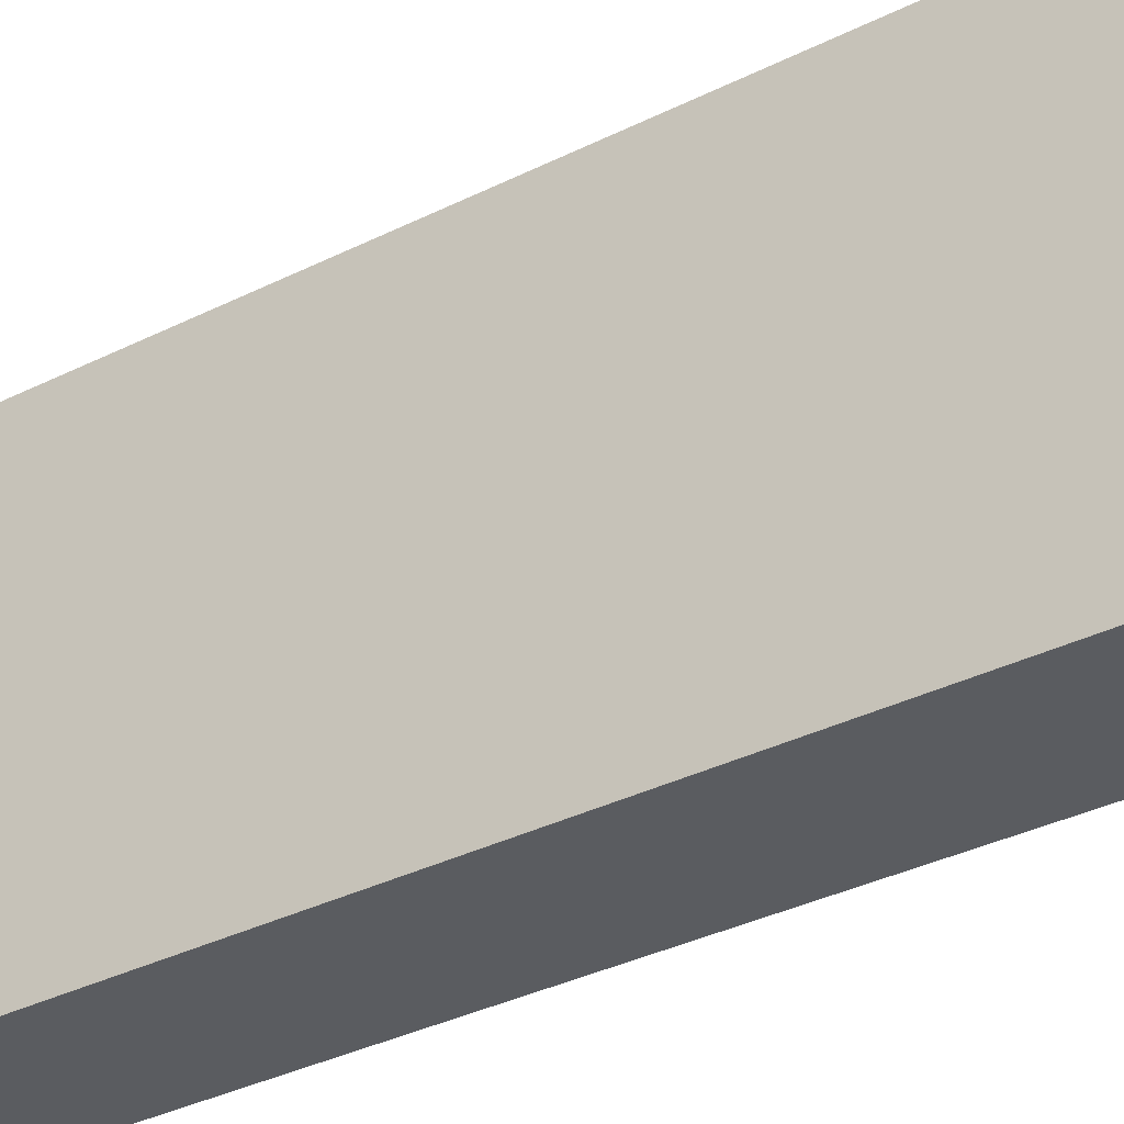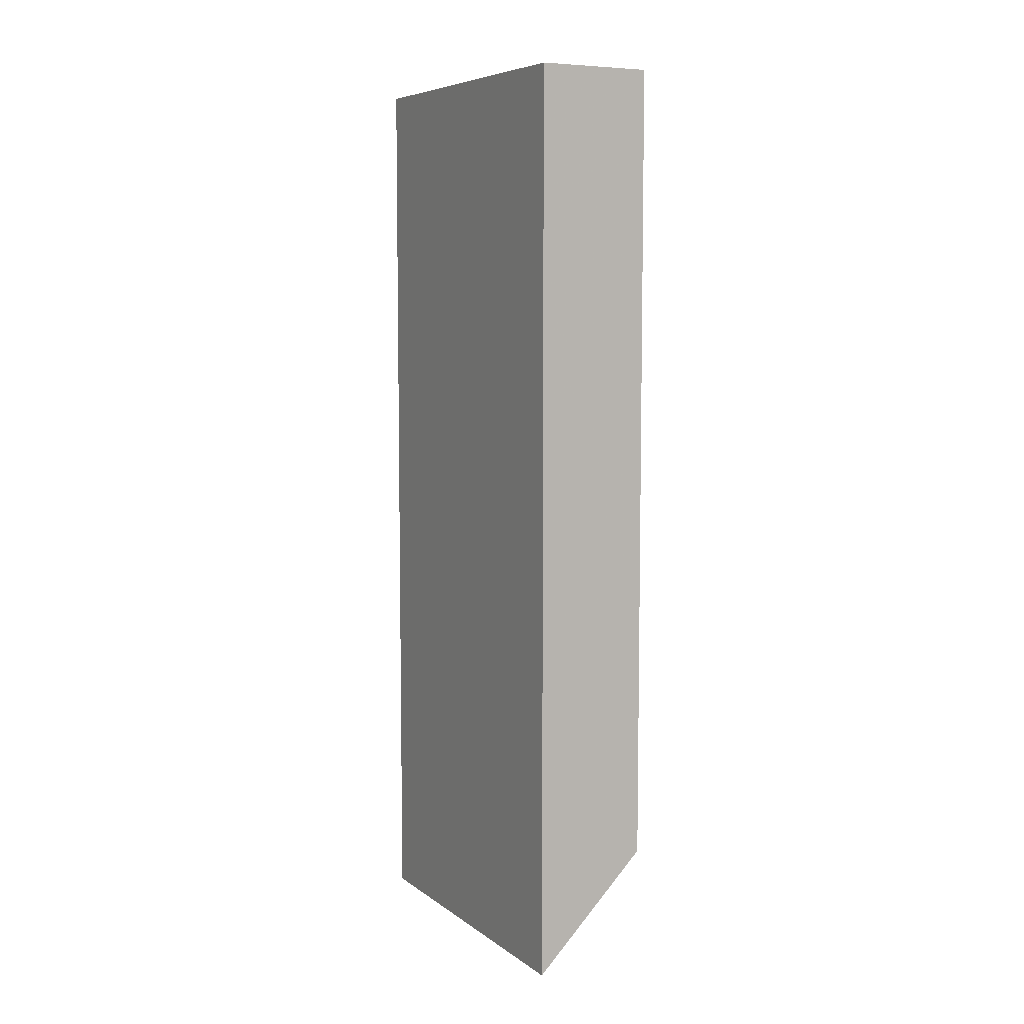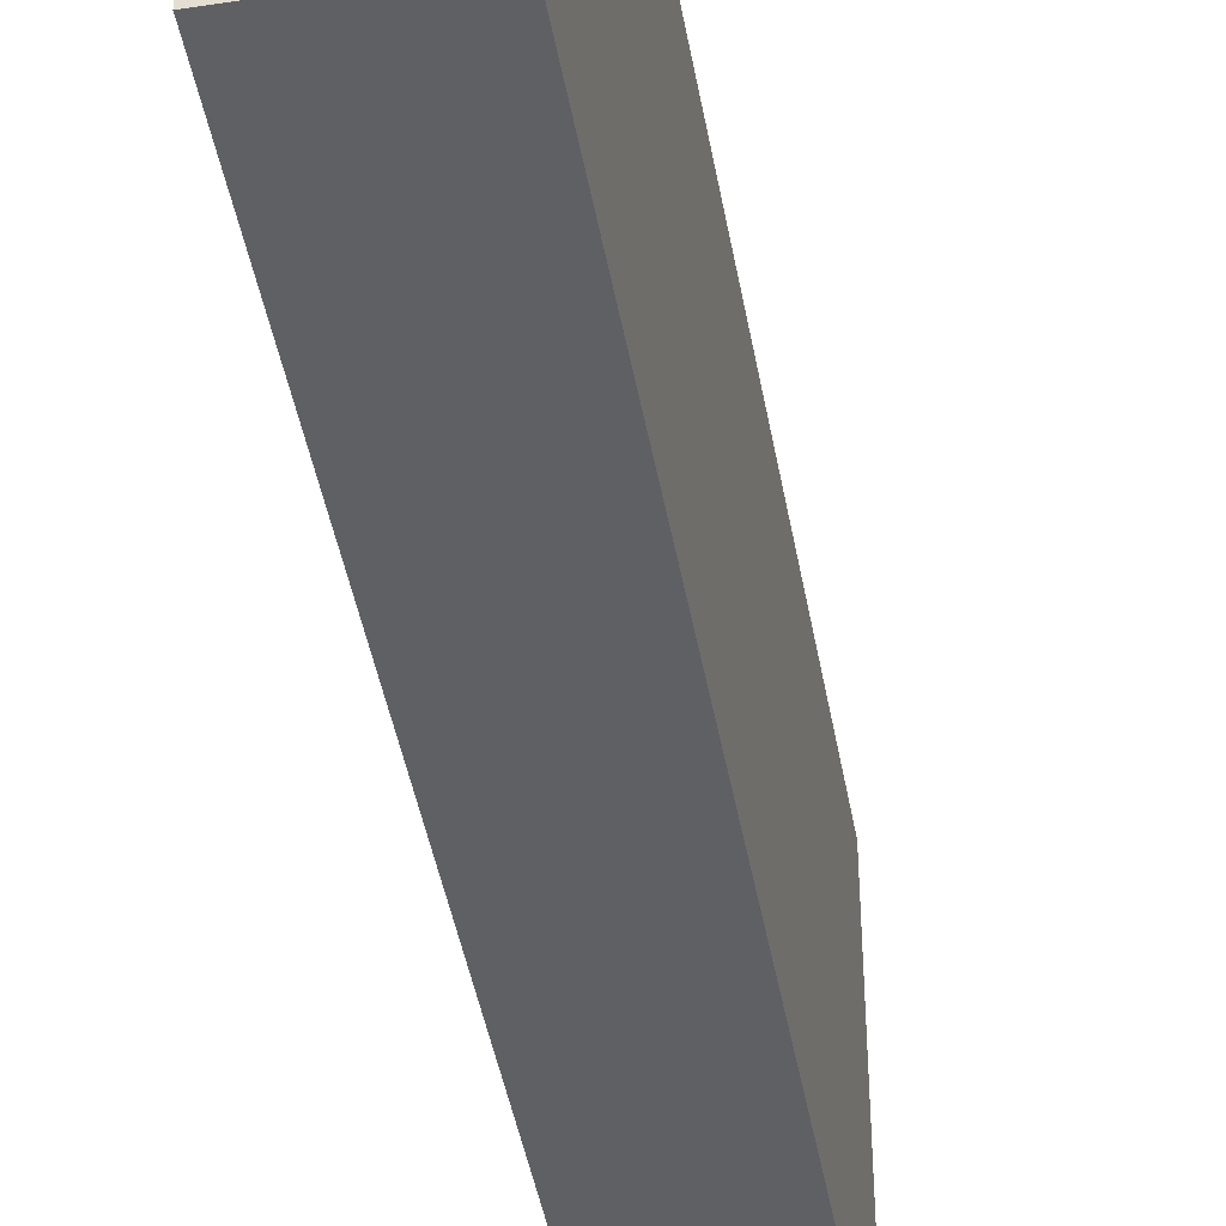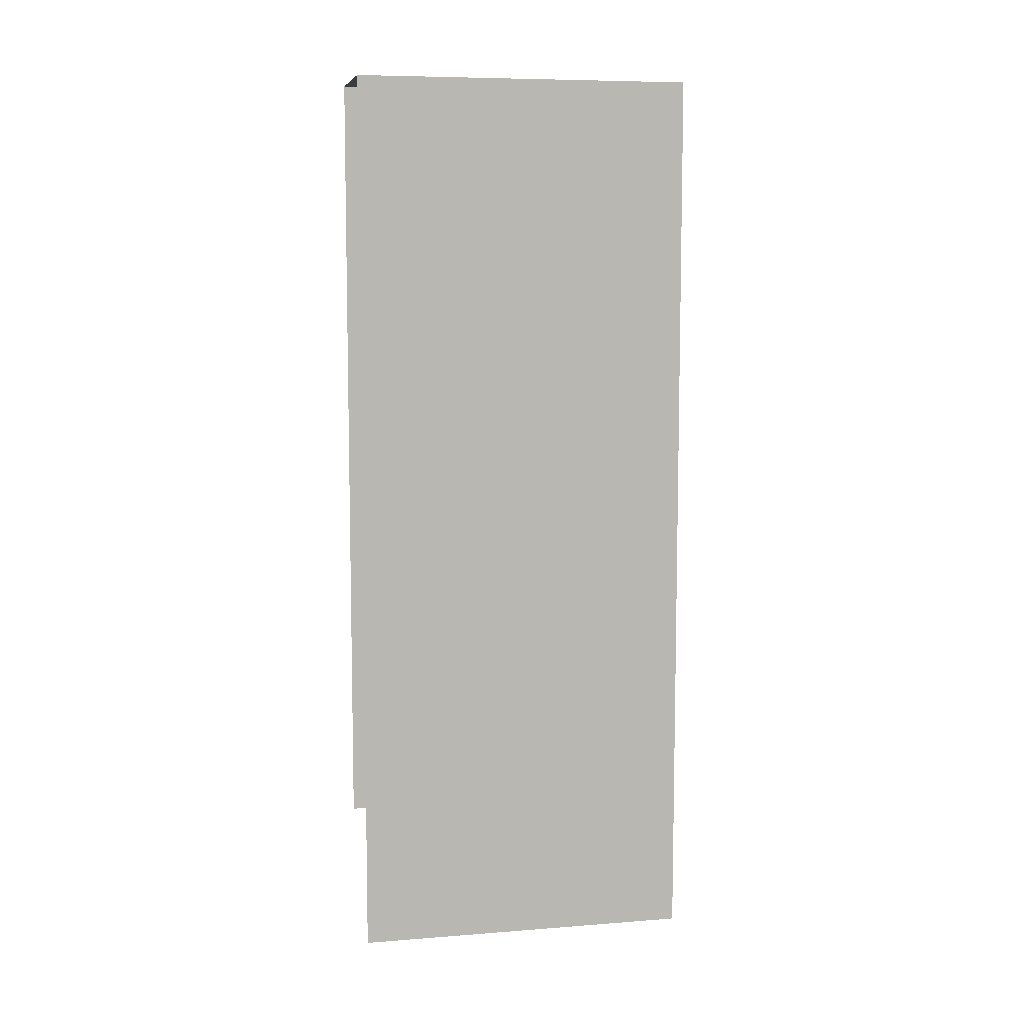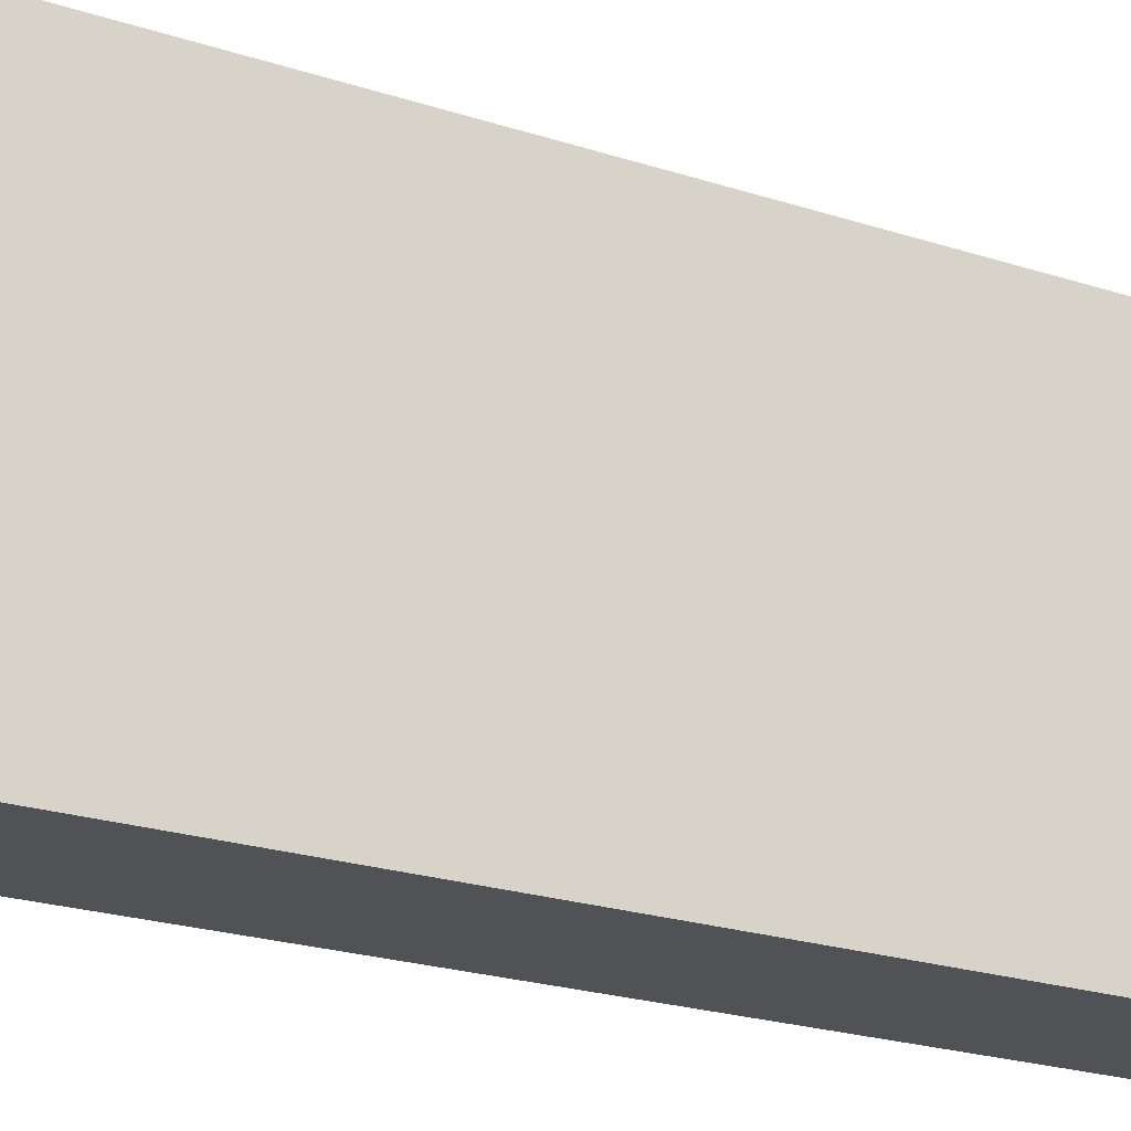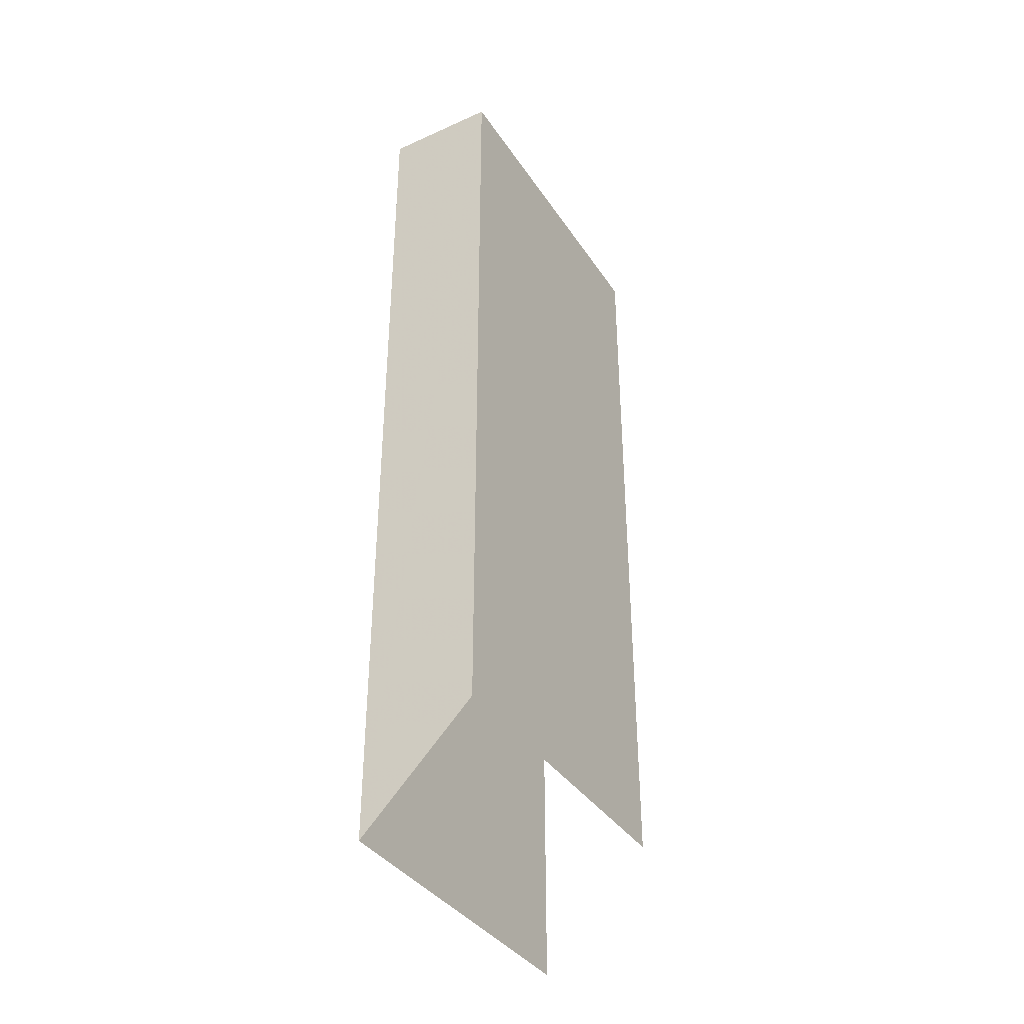
<metadata>
{"format":"obj","ext":"obj","renderer":"f3d","projection":"perspective","resolution":1024,"background":"white","views":[{"elev":-33.7,"azim":-55.4,"up":"+Y"},{"elev":6.9,"azim":-28.2,"up":"+Z"},{"elev":-44.6,"azim":10.1,"up":"+Y"},{"elev":8.0,"azim":-102.0,"up":"+Z"},{"elev":-20.9,"azim":58.7,"up":"+Y"},{"elev":-37.5,"azim":29.8,"up":"+Z"}]}
</metadata>
<code>
v -0.375 -0.375 0.5
v -0.5 -0.375 0.5
v -0.5 -0.375 -0.5
v -0.375 -0.375 -0.375
v -0.375 0 0.5
v -0.5 0 0.5
v -0.5 0 -0.5
v -0.375 0 -0.375
f 1 2 3
f 1 3 4
f 1 4 5
f 1 5 6
f 1 6 2
f 2 6 7
f 2 7 3
f 5 4 8

</code>
